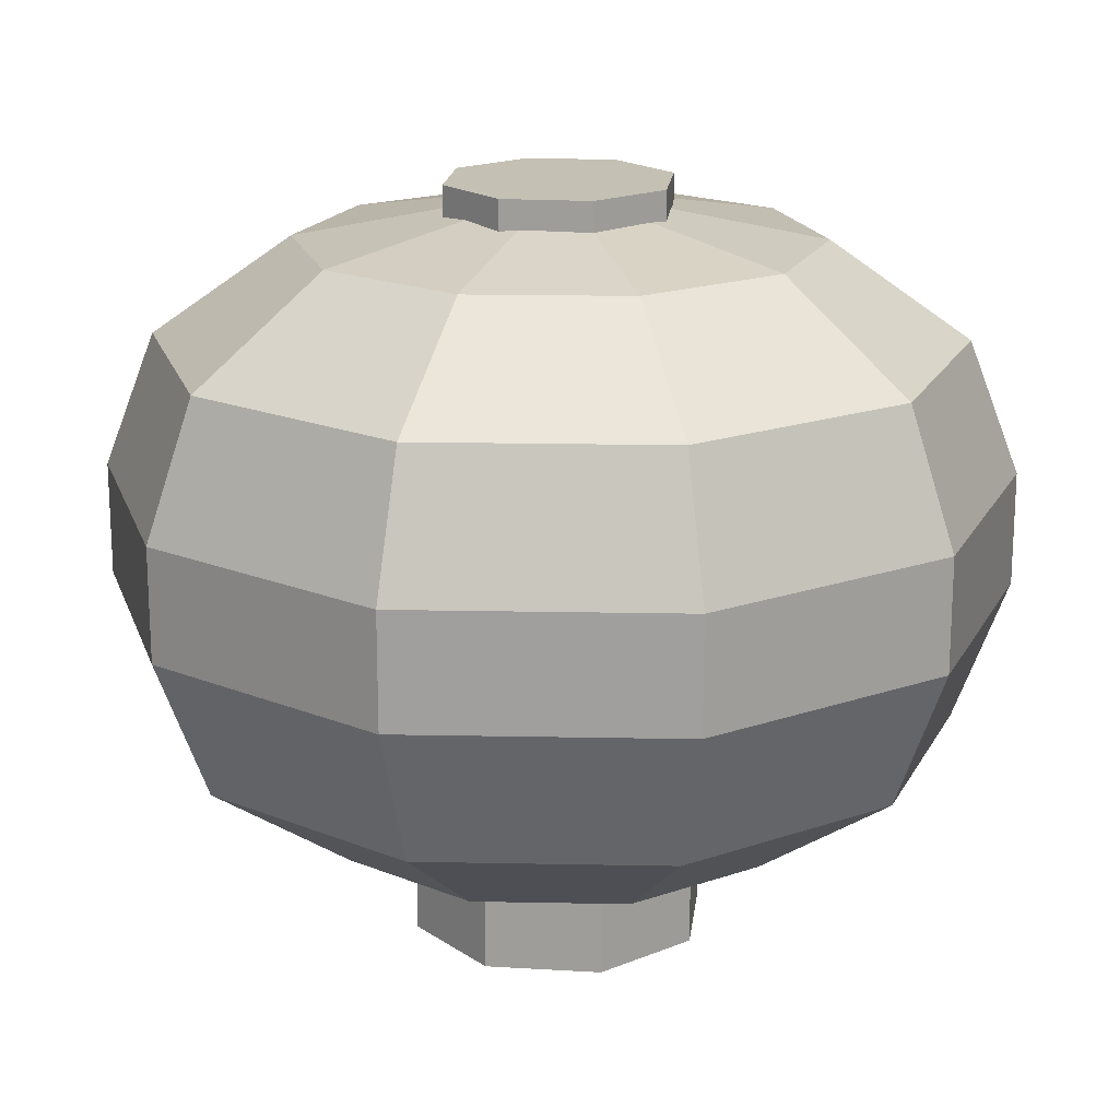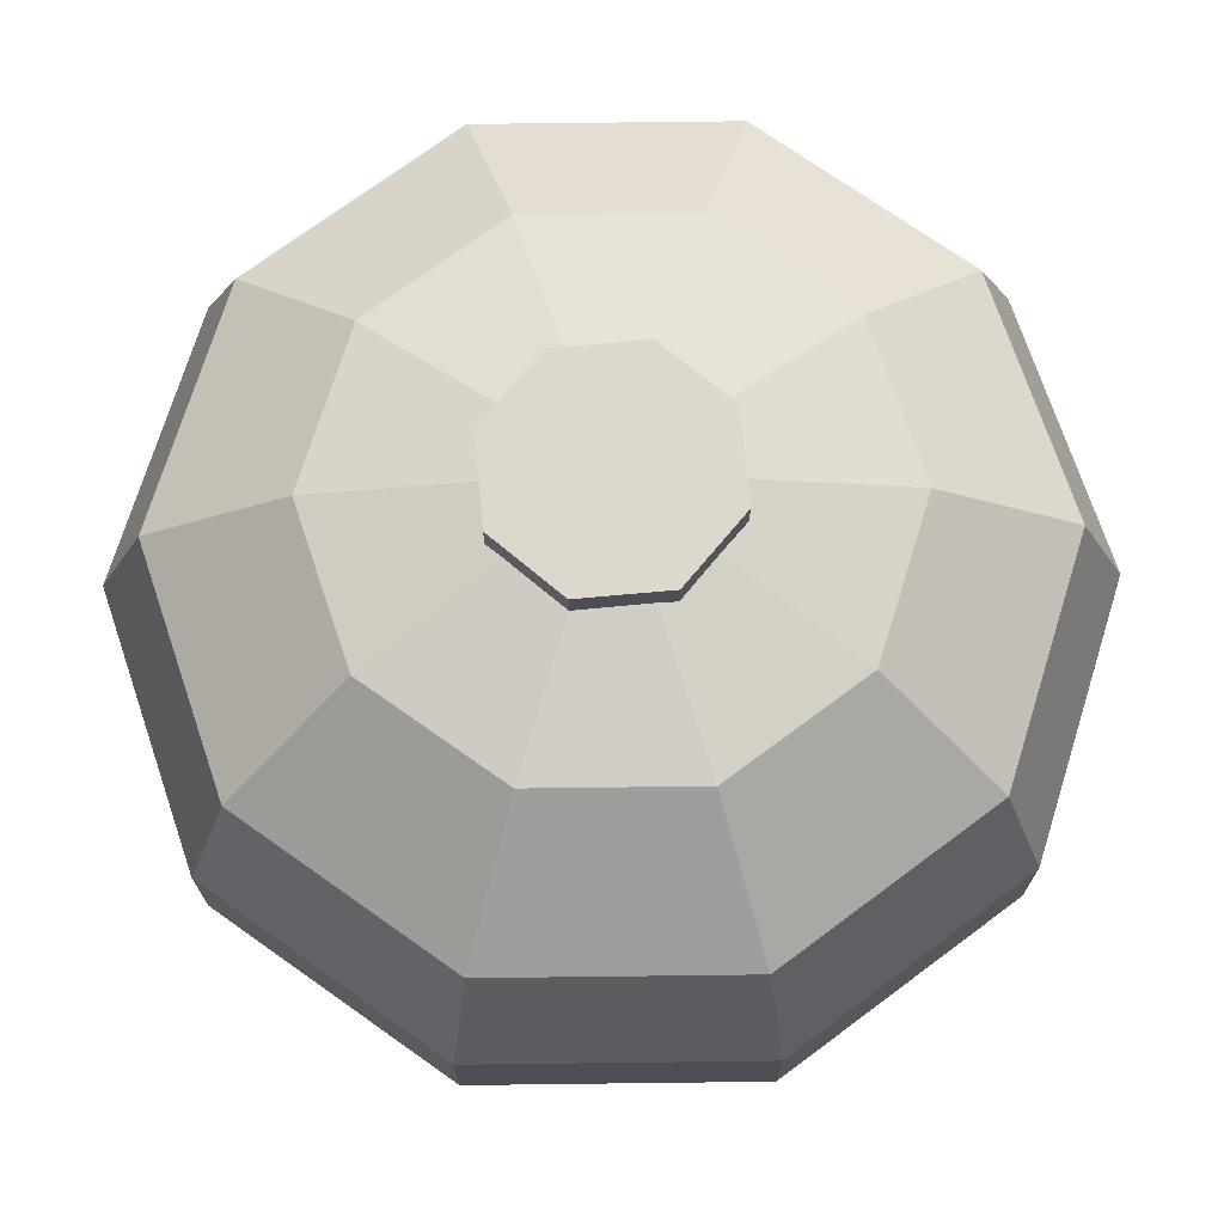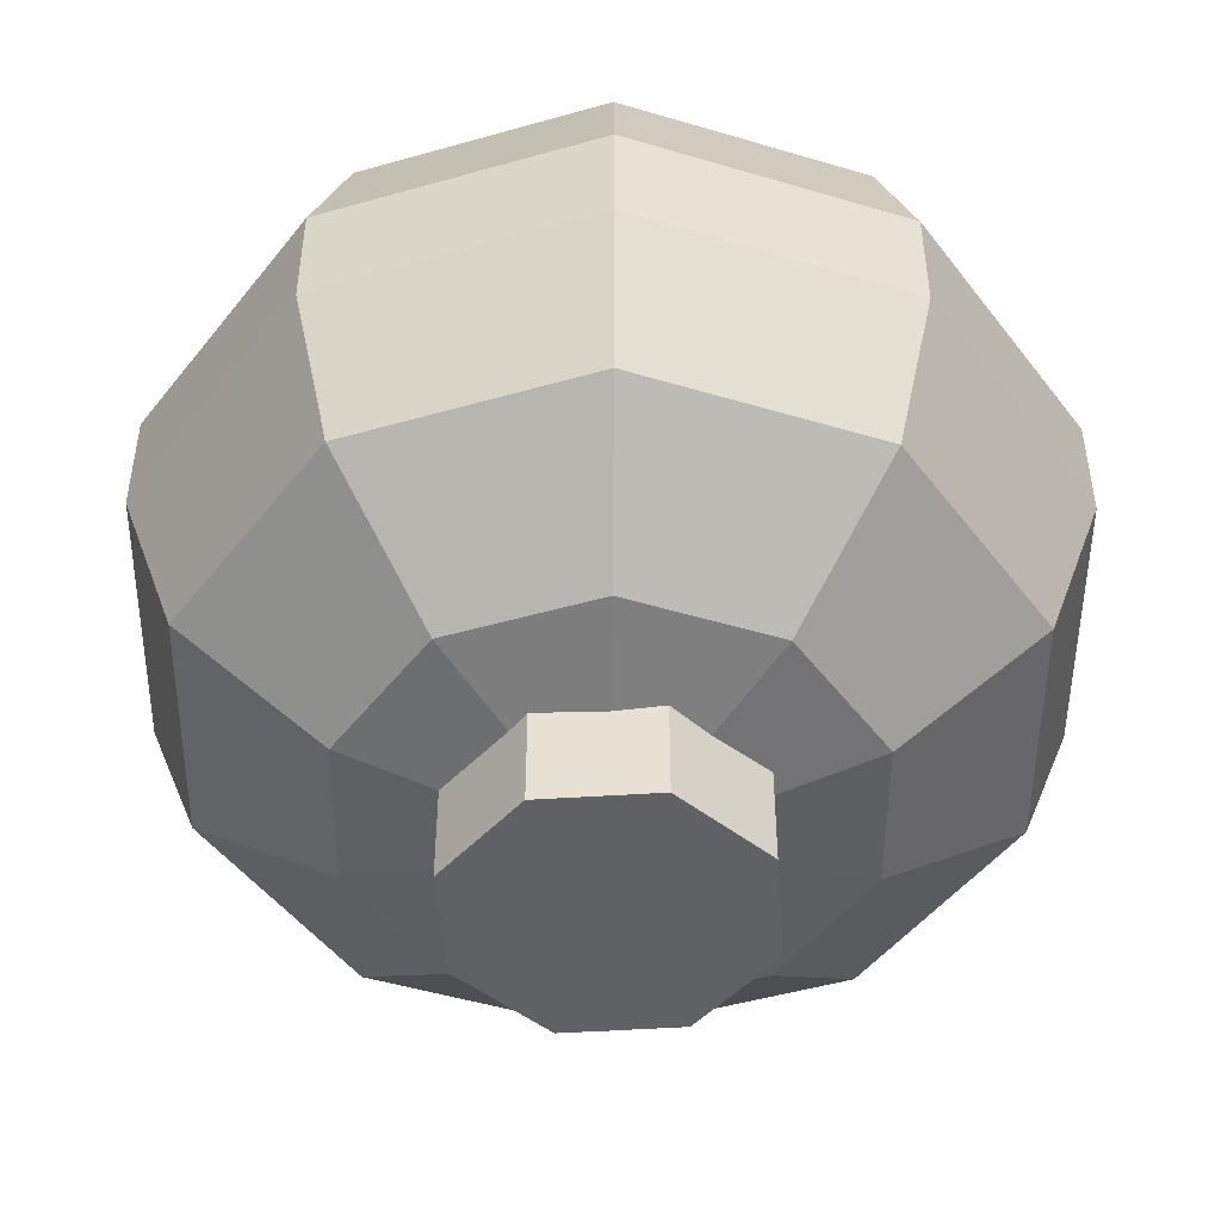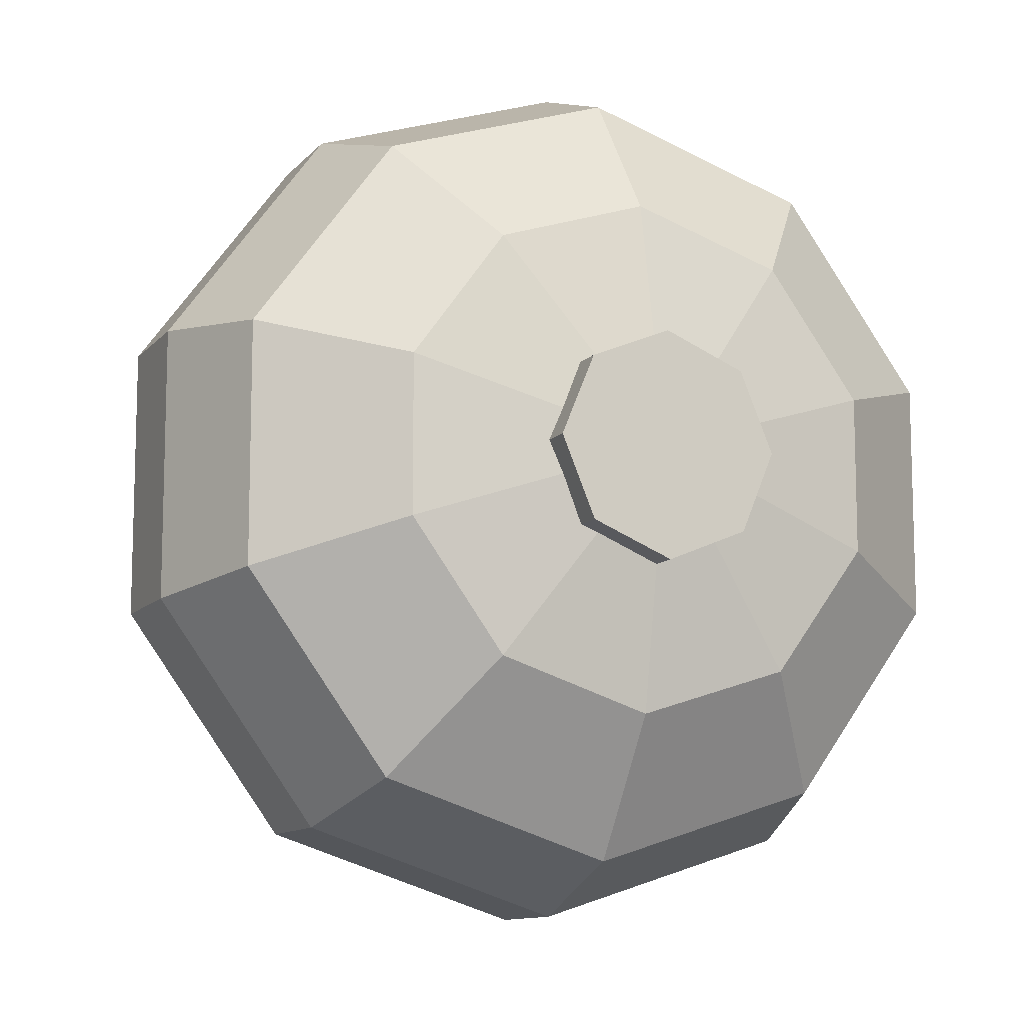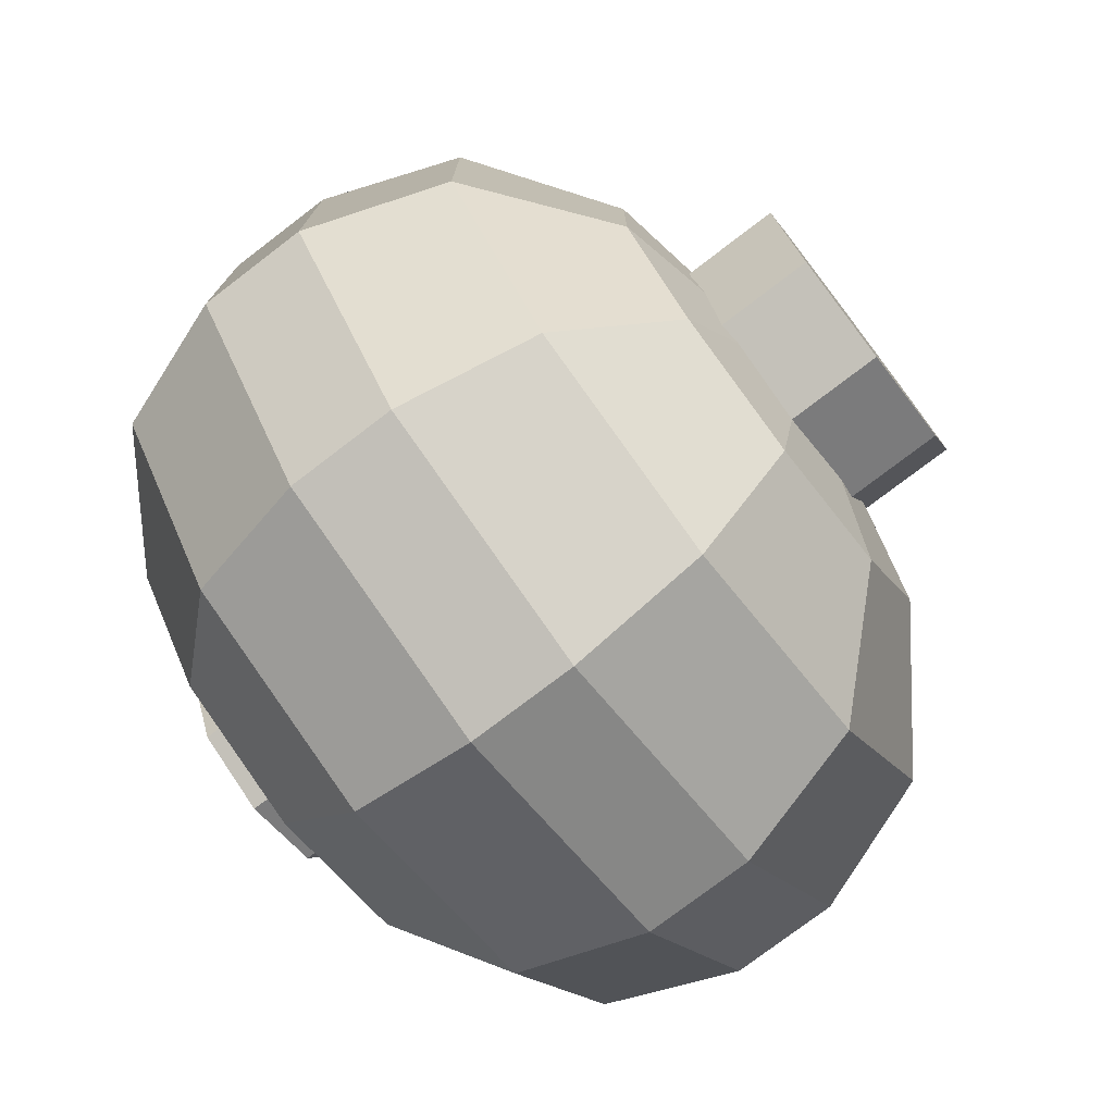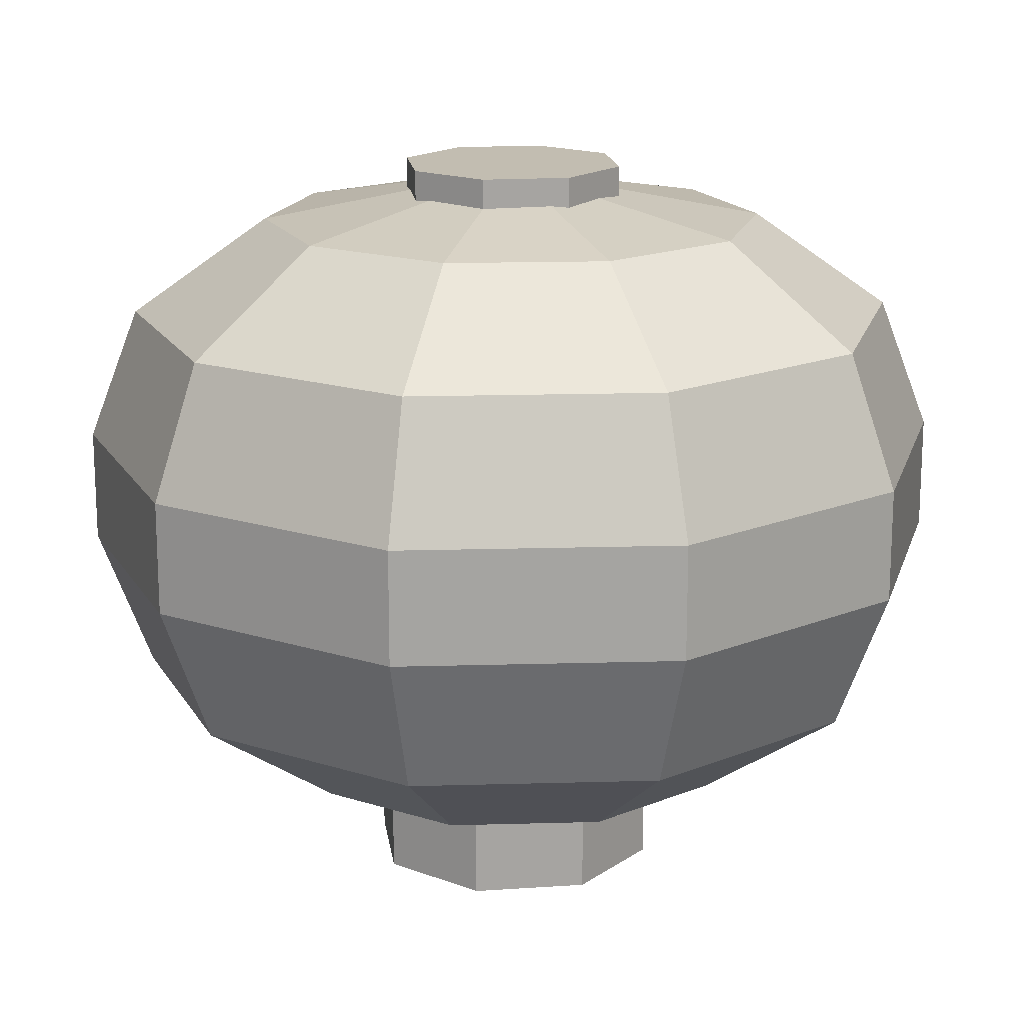
<metadata>
{"format":"obj","ext":"obj","renderer":"f3d","projection":"perspective","resolution":1024,"background":"white","views":[{"elev":18.3,"azim":164.2,"up":"+Y"},{"elev":72.6,"azim":17.3,"up":"+Y"},{"elev":-48.9,"azim":-108.4,"up":"+Y"},{"elev":-11.0,"azim":156.3,"up":"+Z"},{"elev":-76.4,"azim":-52.6,"up":"+Z"},{"elev":16.9,"azim":14.7,"up":"+Y"}]}
</metadata>
<code>
o Cylinder.001
v -0 -0.8126 0.3118
v -0 -0.5657 0.3118
v -0.2204 -0.8126 0.2204
v -0.2204 -0.5657 0.2204
v -0.3118 -0.8126 0
v -0.3118 -0.5657 0
v -0.2204 -0.8126 -0.2204
v -0.2204 -0.5657 -0.2204
v -0 -0.8126 -0.3118
v -0 -0.5657 -0.3118
v 0.2204 -0.8126 -0.2204
v 0.2204 -0.5657 -0.2204
v 0.3118 -0.8126 0
v 0.3118 -0.5657 0
v 0.2204 -0.8126 0.2204
v 0.2204 -0.5657 0.2204
v -0 0.7239 0.1441
v -0 0.173 0.9264
v -0 0.6501 0.5353
v -0 0.4485 0.8216
v -0.08473 0.7239 0.1166
v -0.5445 0.173 0.7495
v -0.3146 0.6501 0.433
v -0.4829 0.4485 0.6647
v -0.1371 0.7239 0.04454
v -0.8811 0.173 0.2863
v -0.5091 0.6501 0.1654
v -0.7814 0.4485 0.2539
v -0.1371 0.7239 -0.04454
v -0.8811 0.173 -0.2863
v -0.5091 0.6501 -0.1654
v -0.7814 0.4485 -0.2539
v -0.08473 0.7239 -0.1166
v -0.5445 0.173 -0.7495
v -0.3146 0.6501 -0.433
v -0.4829 0.4485 -0.6647
v -0 0.7239 -0.1441
v -0 0.173 -0.9264
v -0 0.6501 -0.5353
v -0 0.4485 -0.8216
v 0.08473 0.7239 -0.1166
v 0.5445 0.173 -0.7495
v 0.3146 0.6501 -0.433
v 0.4829 0.4485 -0.6647
v 0.1371 0.7239 -0.04454
v 0.8811 0.173 -0.2863
v 0.5091 0.6501 -0.1654
v 0.7814 0.4485 -0.2539
v 0.1371 0.7239 0.04454
v 0.8811 0.173 0.2863
v 0.5091 0.6501 0.1654
v 0.7814 0.4485 0.2539
v 0.08473 0.7239 0.1166
v 0.5445 0.173 0.7495
v 0.3146 0.6501 0.433
v 0.4829 0.4485 0.6647
v -0 -0.6481 0.09288
v -0 -0.06107 0.9264
v -0 -0.5694 0.5096
v -0 -0.3546 0.8147
v -0.5445 -0.06107 0.7495
v -0.05459 -0.6481 0.07514
v -0.4789 -0.3546 0.6591
v -0.2996 -0.5694 0.4123
v -0.8811 -0.06107 0.2863
v -0.08833 -0.6481 0.0287
v -0.7749 -0.3546 0.2518
v -0.4847 -0.5694 0.1575
v -0.8811 -0.06107 -0.2863
v -0.08833 -0.6481 -0.0287
v -0.7749 -0.3546 -0.2518
v -0.4847 -0.5694 -0.1575
v -0.5445 -0.06107 -0.7495
v -0.05459 -0.6481 -0.07514
v -0.4789 -0.3546 -0.6591
v -0.2996 -0.5694 -0.4123
v -0 -0.06107 -0.9264
v -0 -0.6481 -0.09288
v -0 -0.3546 -0.8147
v -0 -0.5694 -0.5096
v 0.5445 -0.06107 -0.7495
v 0.05459 -0.6481 -0.07514
v 0.4789 -0.3546 -0.6591
v 0.2996 -0.5694 -0.4123
v 0.8811 -0.06107 -0.2863
v 0.08833 -0.6481 -0.0287
v 0.7749 -0.3546 -0.2518
v 0.4847 -0.5694 -0.1575
v 0.8811 -0.06107 0.2863
v 0.08833 -0.6481 0.0287
v 0.7749 -0.3546 0.2518
v 0.4847 -0.5694 0.1575
v 0.5445 -0.06107 0.7495
v 0.05459 -0.6481 0.07514
v 0.4789 -0.3546 0.6591
v 0.2996 -0.5694 0.4123
v -0 0.6798 0.2371
v -0 0.7677 0.2371
v -0.1676 0.6798 0.1676
v -0.1676 0.7677 0.1676
v -0.2371 0.6798 0
v -0.2371 0.7677 0
v -0.1676 0.6798 -0.1676
v -0.1676 0.7677 -0.1676
v -0 0.6798 -0.2371
v -0 0.7677 -0.2371
v 0.1676 0.6798 -0.1676
v 0.1676 0.7677 -0.1676
v 0.2371 0.6798 0
v 0.2371 0.7677 0
v 0.1676 0.6798 0.1676
v 0.1676 0.7677 0.1676
f 2 3 1
f 4 5 3
f 6 7 5
f 8 9 7
f 10 11 9
f 12 13 11
f 8 6 14
f 14 15 13
f 16 1 15
f 13 15 7
f 18 61 58
f 30 73 69
f 34 77 73
f 38 81 77
f 42 85 81
f 46 89 85
f 50 93 89
f 22 65 61
f 26 69 65
f 54 58 93
f 18 24 22
f 24 19 23
f 23 17 21
f 26 24 28
f 28 23 27
f 23 25 27
f 26 32 30
f 28 31 32
f 27 29 31
f 34 32 36
f 32 35 36
f 35 29 33
f 34 40 38
f 36 39 40
f 39 33 37
f 38 44 42
f 44 39 43
f 43 37 41
f 46 44 48
f 48 43 47
f 43 45 47
f 46 52 50
f 48 51 52
f 47 49 51
f 54 52 56
f 52 55 56
f 55 49 53
f 54 20 18
f 56 19 20
f 19 53 17
f 49 41 33
f 61 60 58
f 63 59 60
f 64 57 59
f 61 67 63
f 67 64 63
f 64 66 62
f 69 67 65
f 71 68 67
f 72 66 68
f 73 71 69
f 75 72 71
f 76 70 72
f 73 79 75
f 79 76 75
f 80 74 76
f 81 79 77
f 83 80 79
f 84 78 80
f 81 87 83
f 87 84 83
f 84 86 82
f 89 87 85
f 91 88 87
f 92 86 88
f 93 91 89
f 95 92 91
f 96 90 92
f 93 60 95
f 60 96 95
f 59 94 96
f 78 86 94
f 98 99 97
f 100 101 99
f 102 103 101
f 104 105 103
f 106 107 105
f 108 109 107
f 110 106 102
f 110 111 109
f 112 97 111
f 103 107 111
f 2 4 3
f 4 6 5
f 6 8 7
f 8 10 9
f 10 12 11
f 12 14 13
f 6 4 2
f 2 16 6
f 16 14 6
f 14 12 10
f 10 8 14
f 14 16 15
f 16 2 1
f 15 1 3
f 3 5 15
f 5 7 15
f 7 9 11
f 11 13 7
f 18 22 61
f 30 34 73
f 34 38 77
f 38 42 81
f 42 46 85
f 46 50 89
f 50 54 93
f 22 26 65
f 26 30 69
f 54 18 58
f 18 20 24
f 24 20 19
f 23 19 17
f 26 22 24
f 28 24 23
f 23 21 25
f 26 28 32
f 28 27 31
f 27 25 29
f 34 30 32
f 32 31 35
f 35 31 29
f 34 36 40
f 36 35 39
f 39 35 33
f 38 40 44
f 44 40 39
f 43 39 37
f 46 42 44
f 48 44 43
f 43 41 45
f 46 48 52
f 48 47 51
f 47 45 49
f 54 50 52
f 52 51 55
f 55 51 49
f 54 56 20
f 56 55 19
f 19 55 53
f 25 21 17
f 17 53 49
f 49 45 41
f 41 37 33
f 33 29 25
f 25 17 33
f 17 49 33
f 61 63 60
f 63 64 59
f 64 62 57
f 61 65 67
f 67 68 64
f 64 68 66
f 69 71 67
f 71 72 68
f 72 70 66
f 73 75 71
f 75 76 72
f 76 74 70
f 73 77 79
f 79 80 76
f 80 78 74
f 81 83 79
f 83 84 80
f 84 82 78
f 81 85 87
f 87 88 84
f 84 88 86
f 89 91 87
f 91 92 88
f 92 90 86
f 93 95 91
f 95 96 92
f 96 94 90
f 93 58 60
f 60 59 96
f 59 57 94
f 94 57 62
f 62 66 70
f 70 74 78
f 78 82 86
f 86 90 94
f 94 62 70
f 70 78 94
f 98 100 99
f 100 102 101
f 102 104 103
f 104 106 105
f 106 108 107
f 108 110 109
f 102 100 98
f 98 112 110
f 110 108 106
f 106 104 102
f 102 98 110
f 110 112 111
f 112 98 97
f 111 97 99
f 99 101 103
f 103 105 107
f 107 109 111
f 111 99 103

</code>
